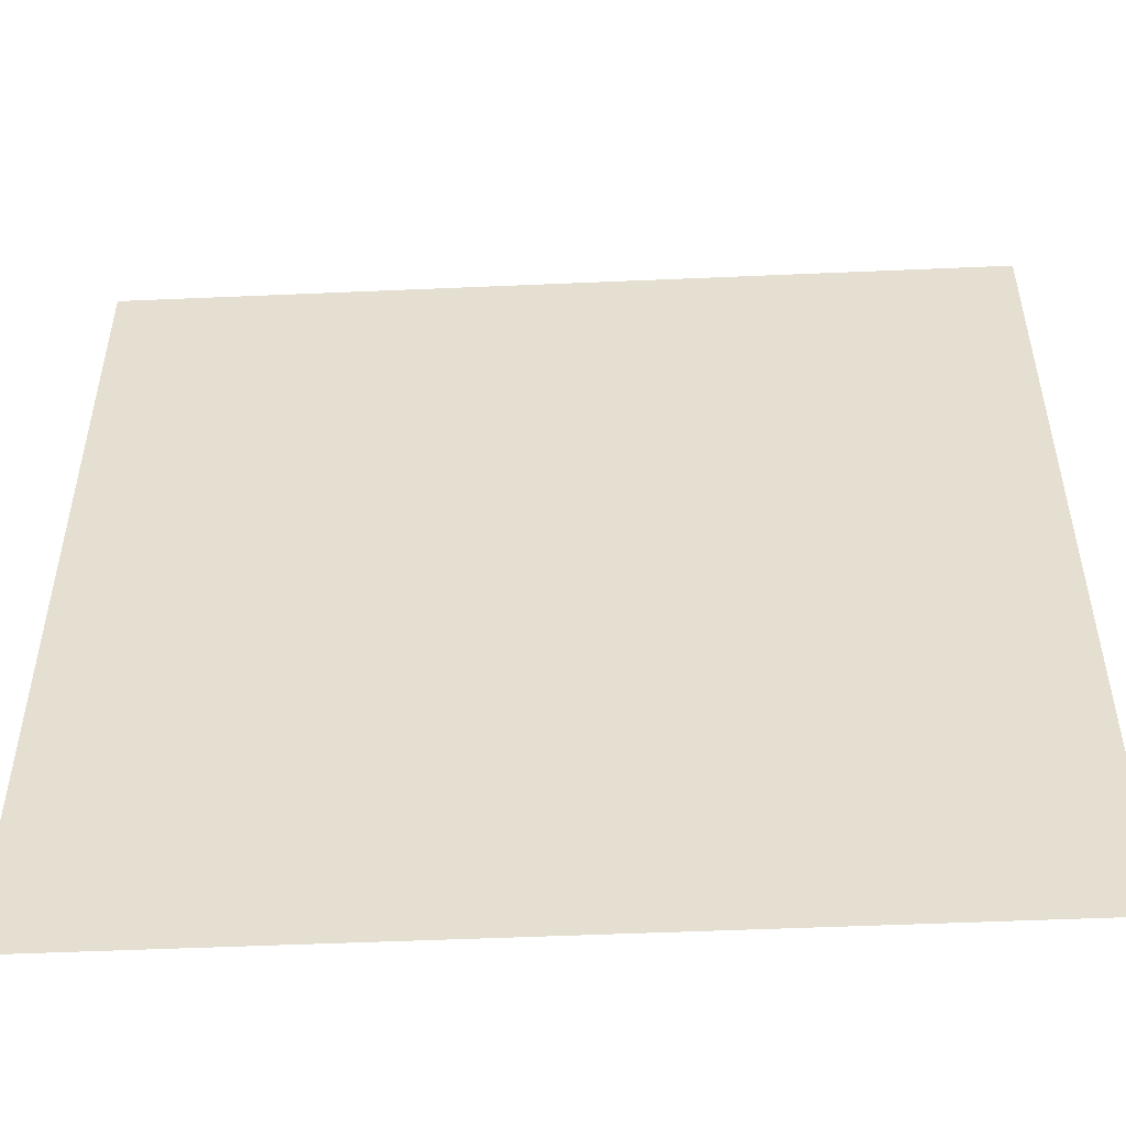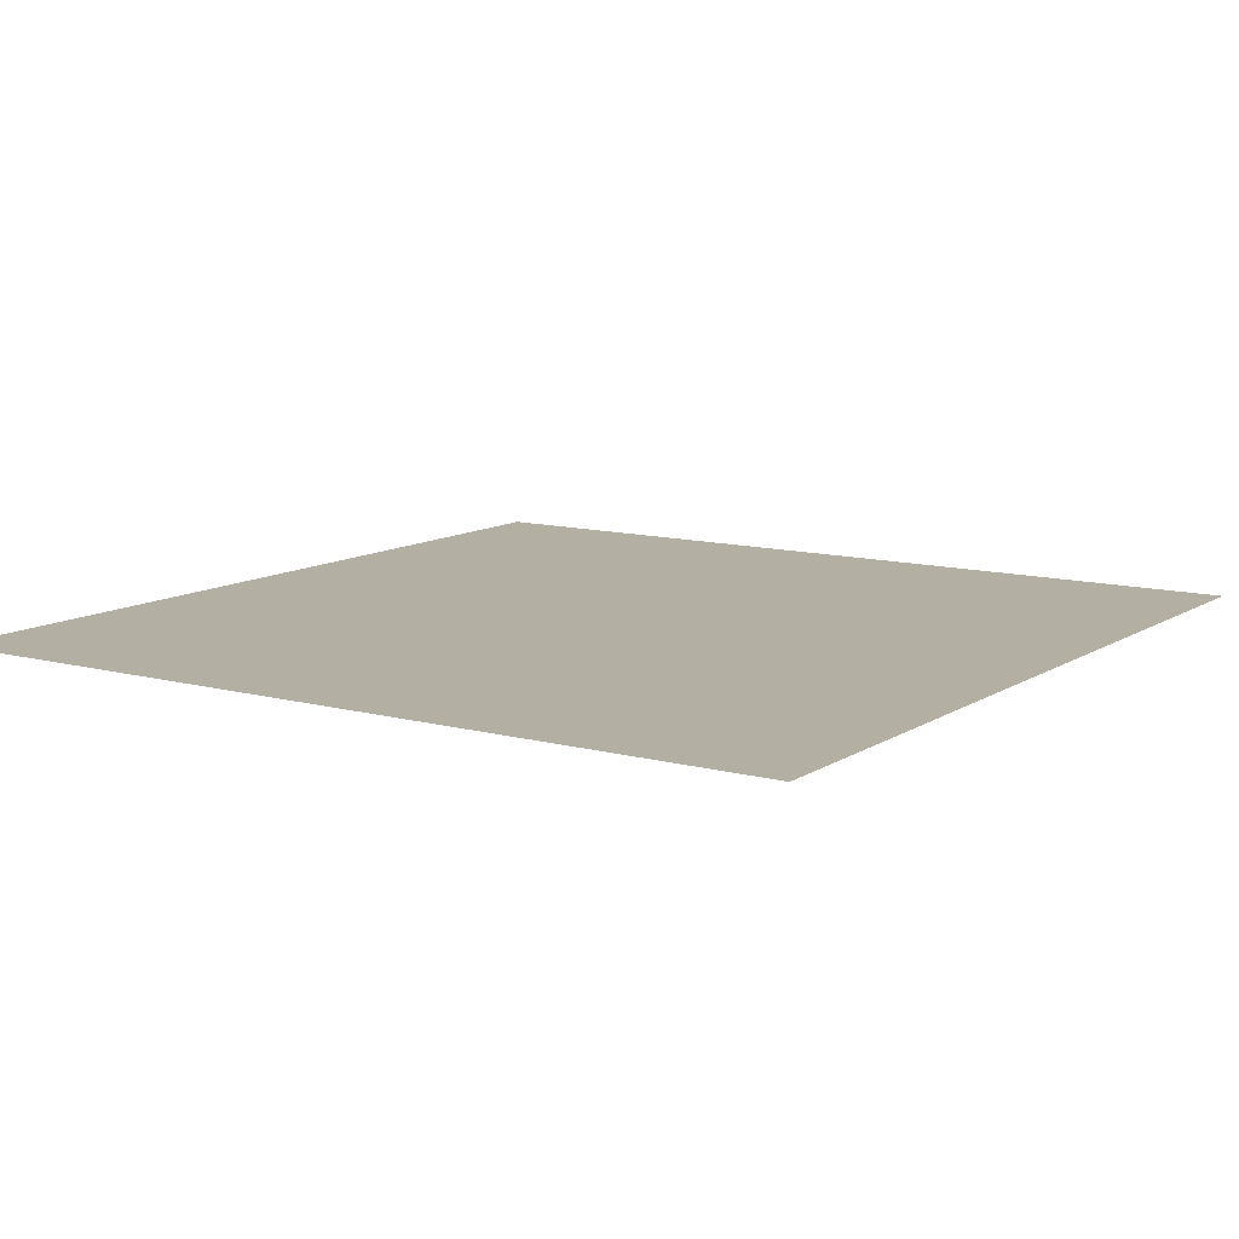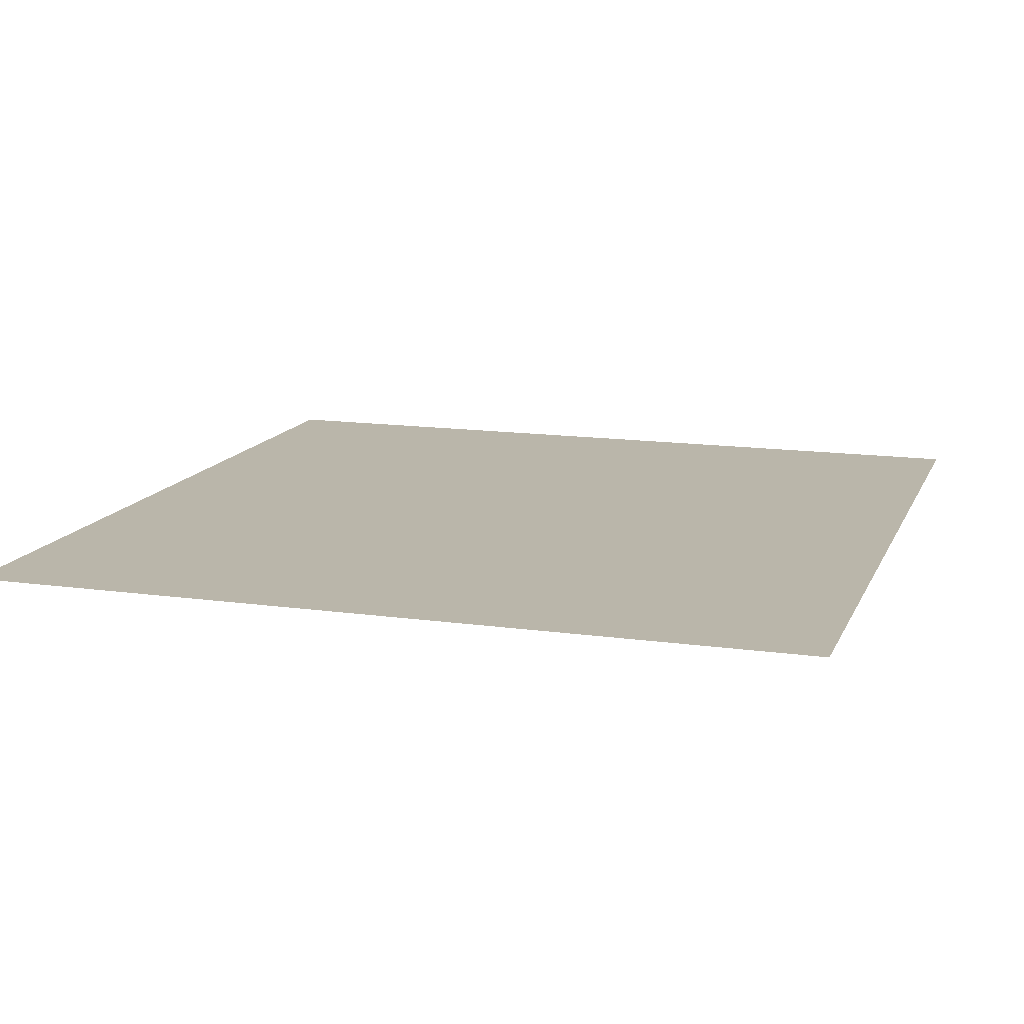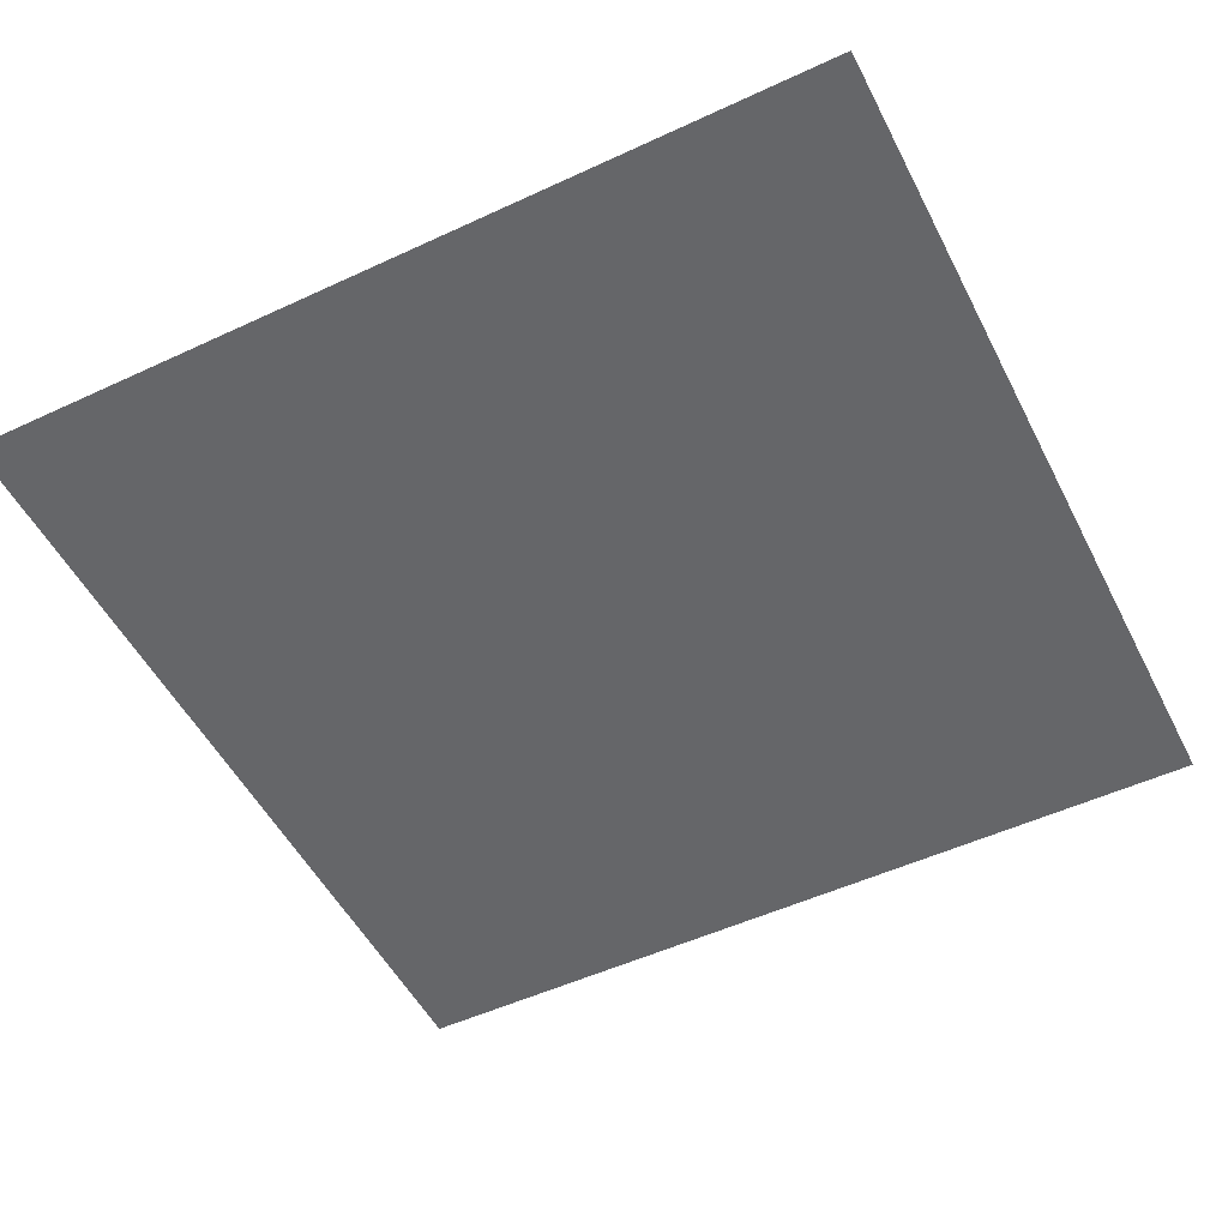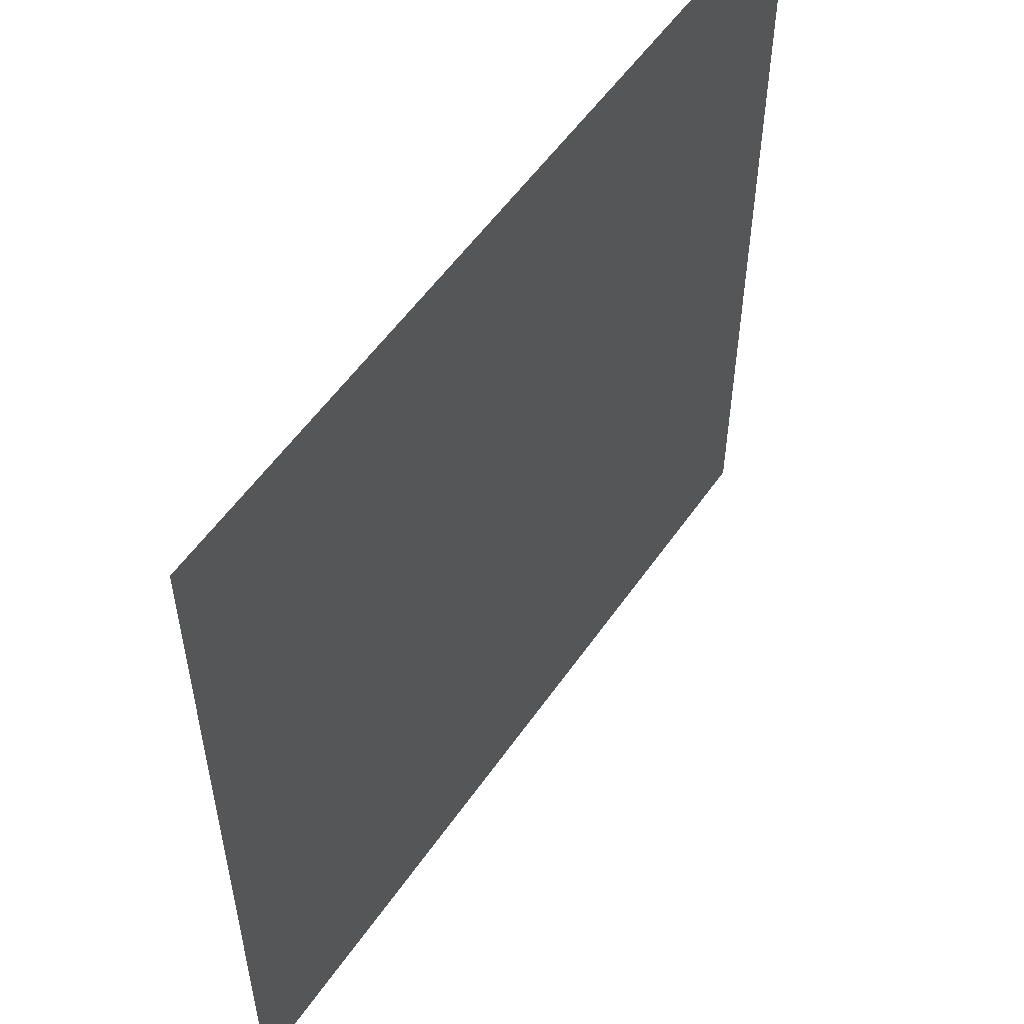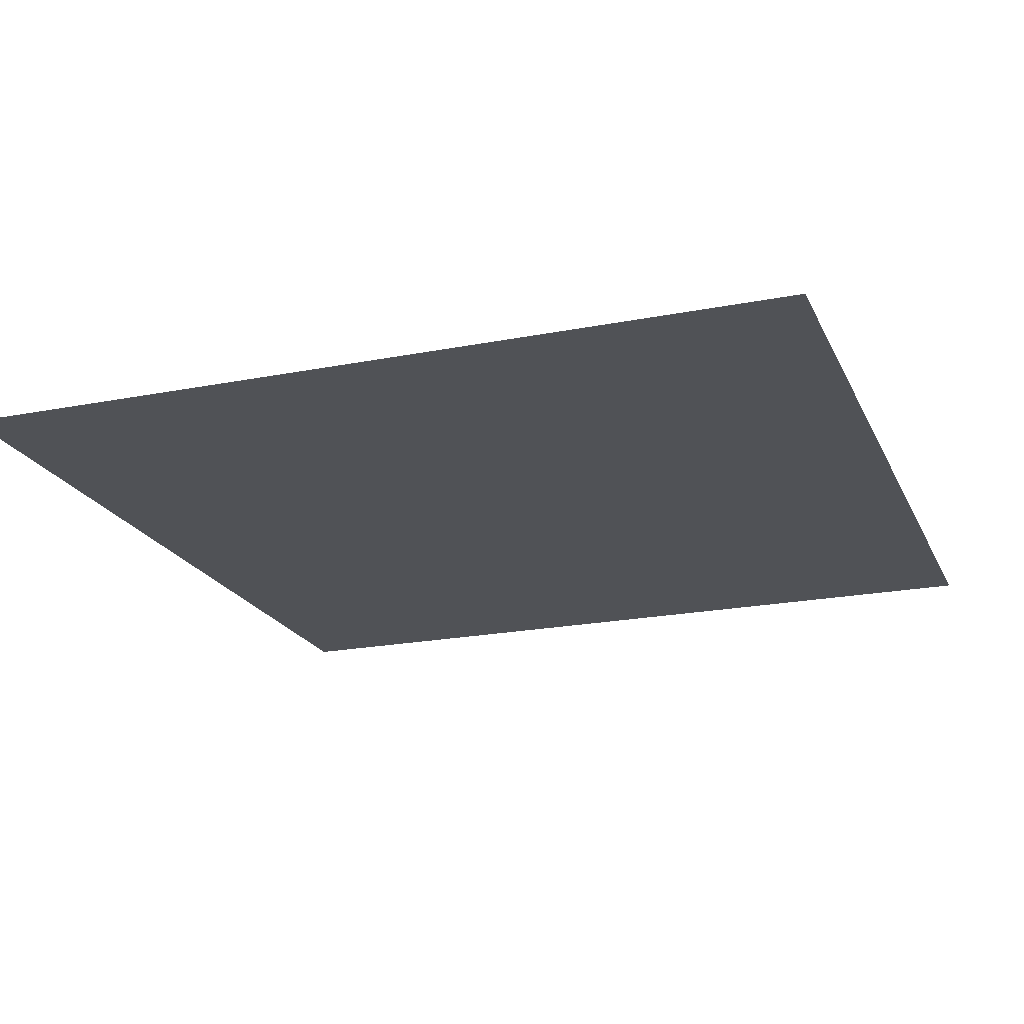
<metadata>
{"format":"obj","ext":"obj","renderer":"f3d","projection":"perspective","resolution":1024,"background":"white","views":[{"elev":-51.4,"azim":2.7,"up":"+Y"},{"elev":11.1,"azim":123.6,"up":"+Z"},{"elev":13.8,"azim":-72.5,"up":"+Z"},{"elev":-51.8,"azim":-153.3,"up":"+Z"},{"elev":55.0,"azim":124.1,"up":"+Y"},{"elev":-20.7,"azim":109.6,"up":"+Z"}]}
</metadata>
<code>
o Plane
v 1 -1 -0
v -1 -1 -0
v 1 1 0
v -1 1 0
f 2 3 1
f 2 4 3

</code>
